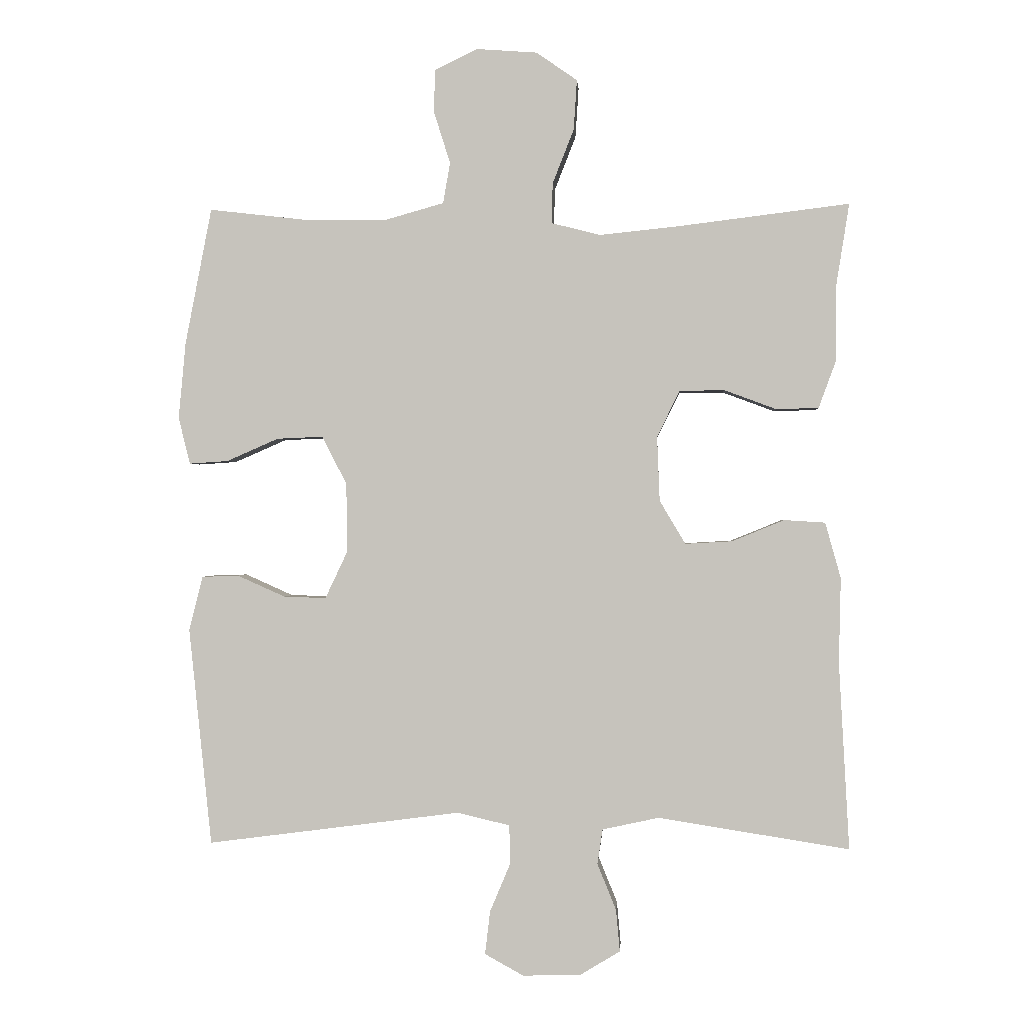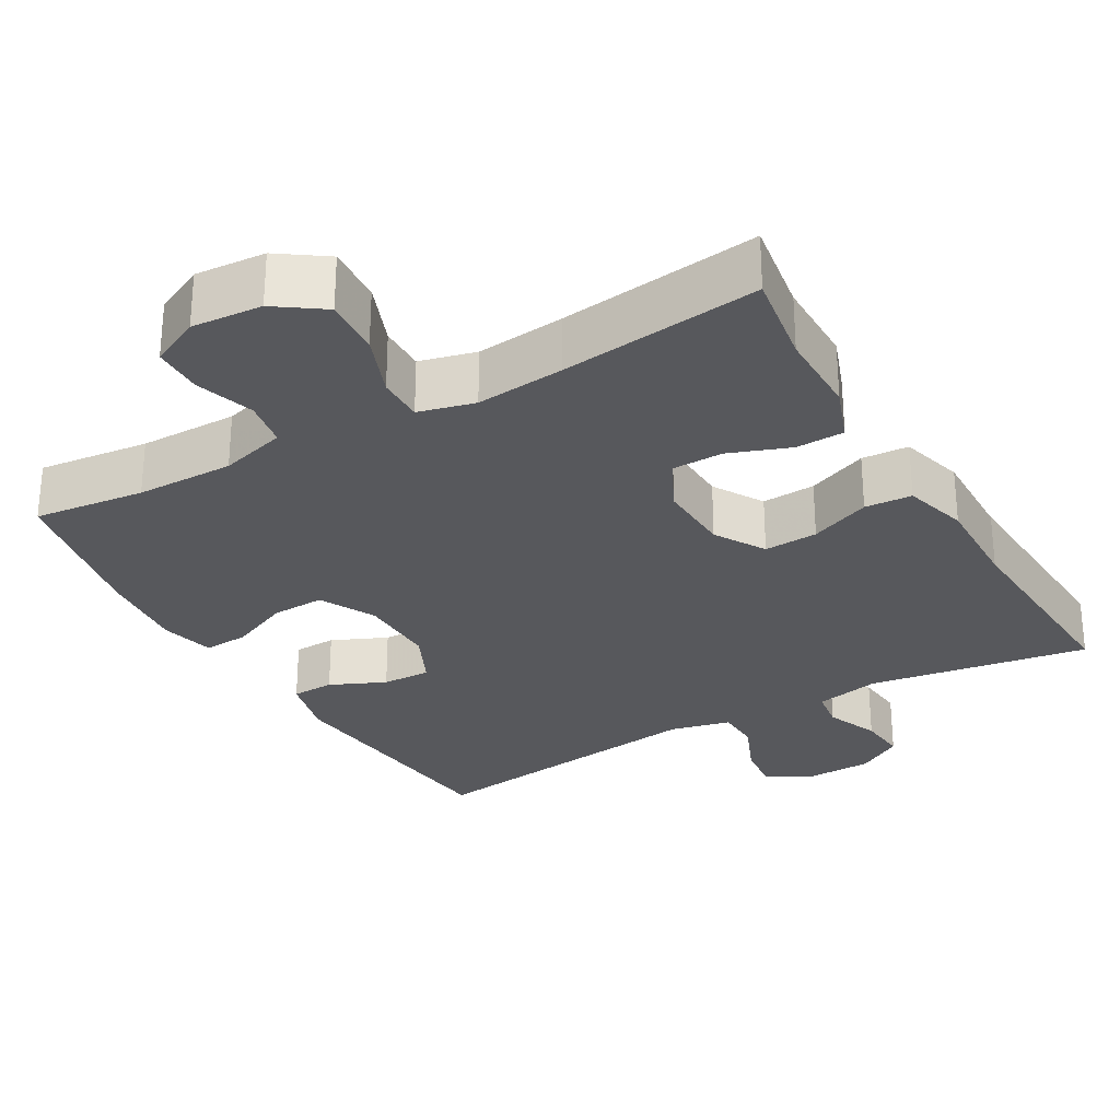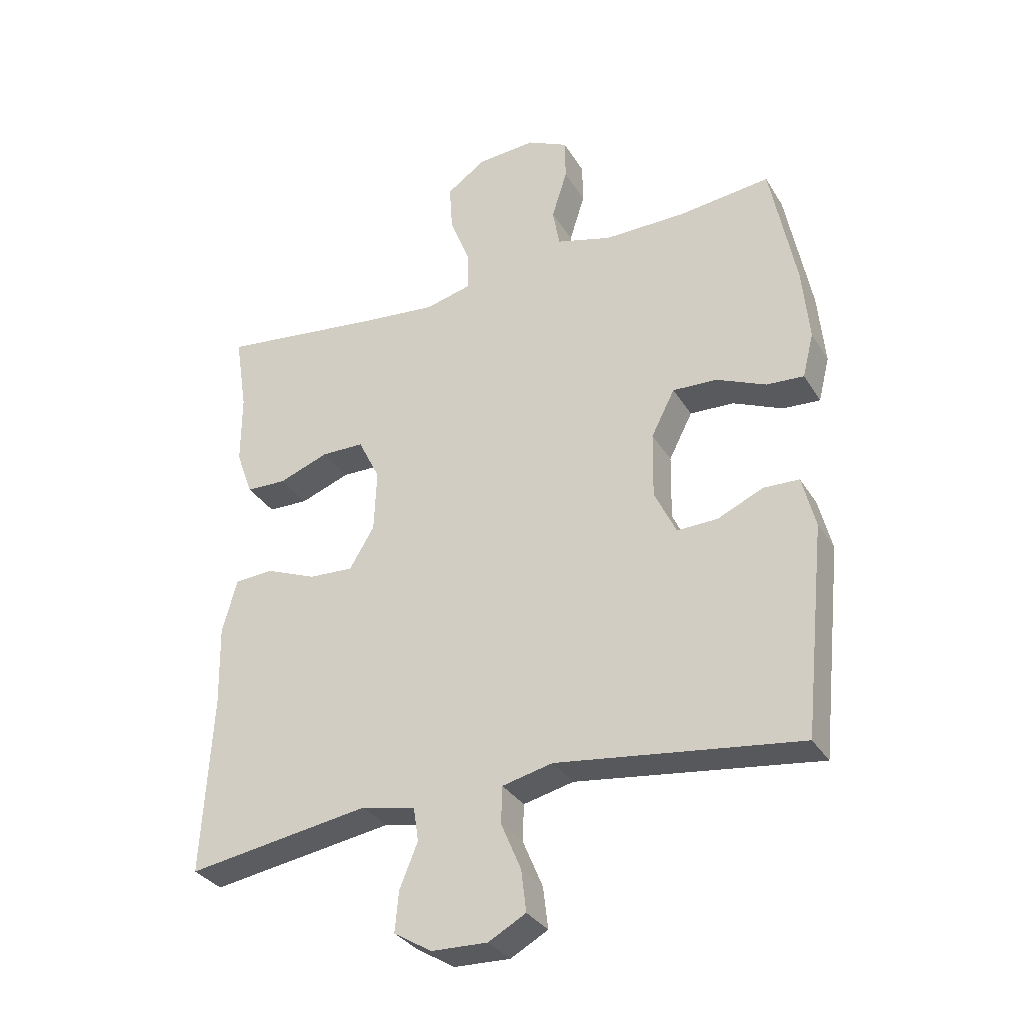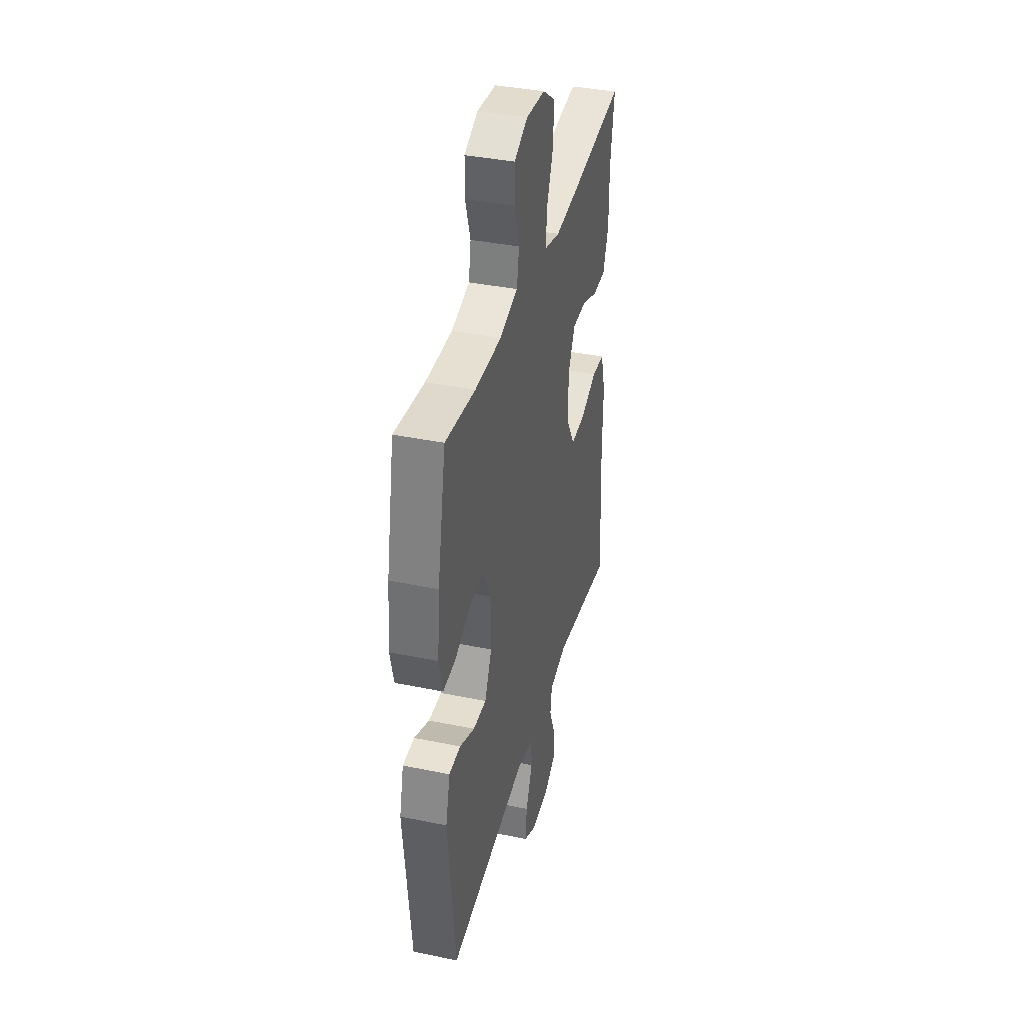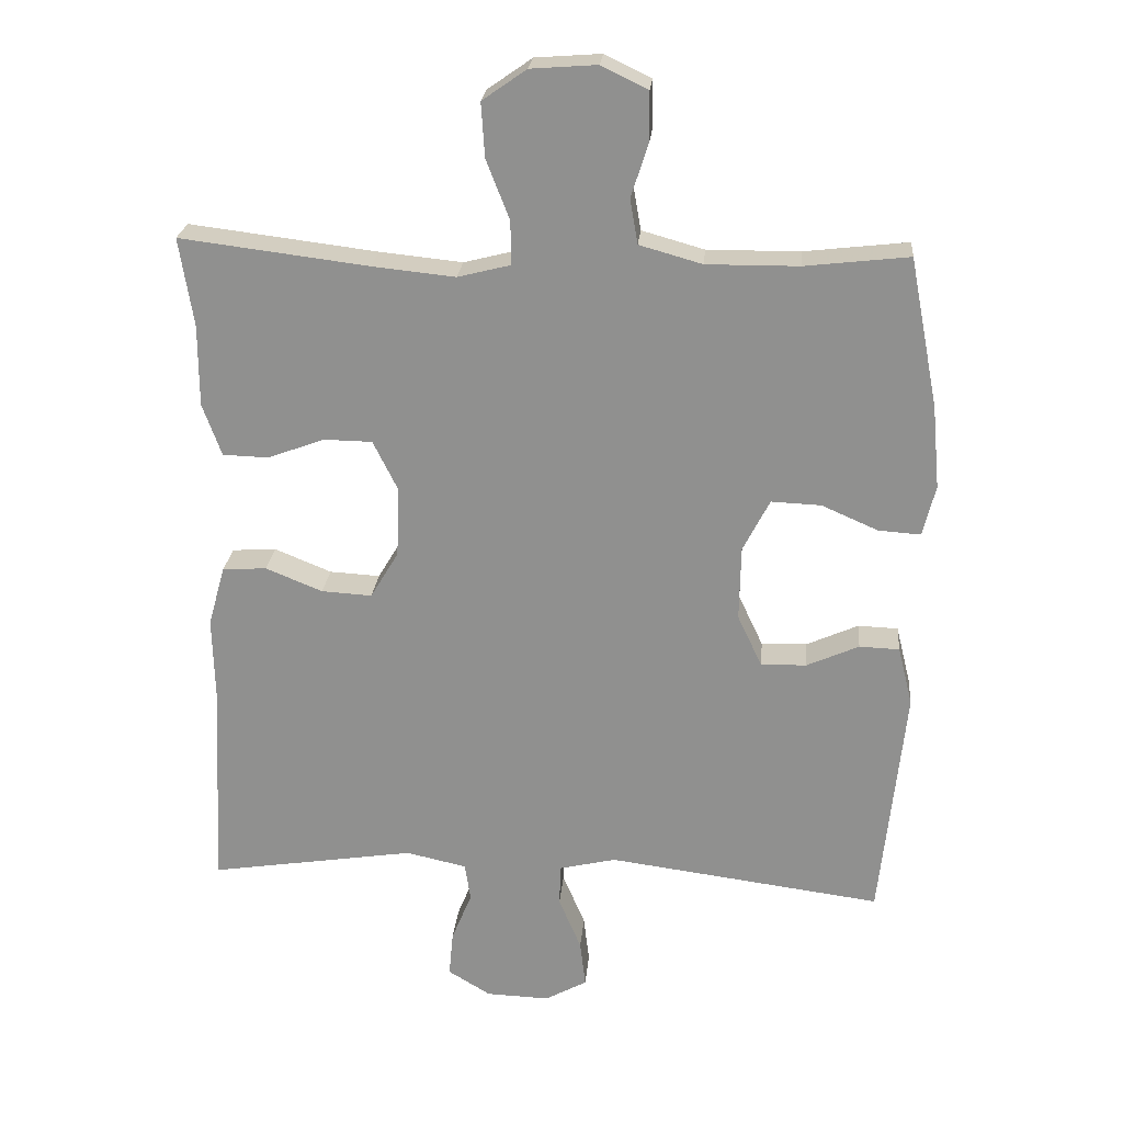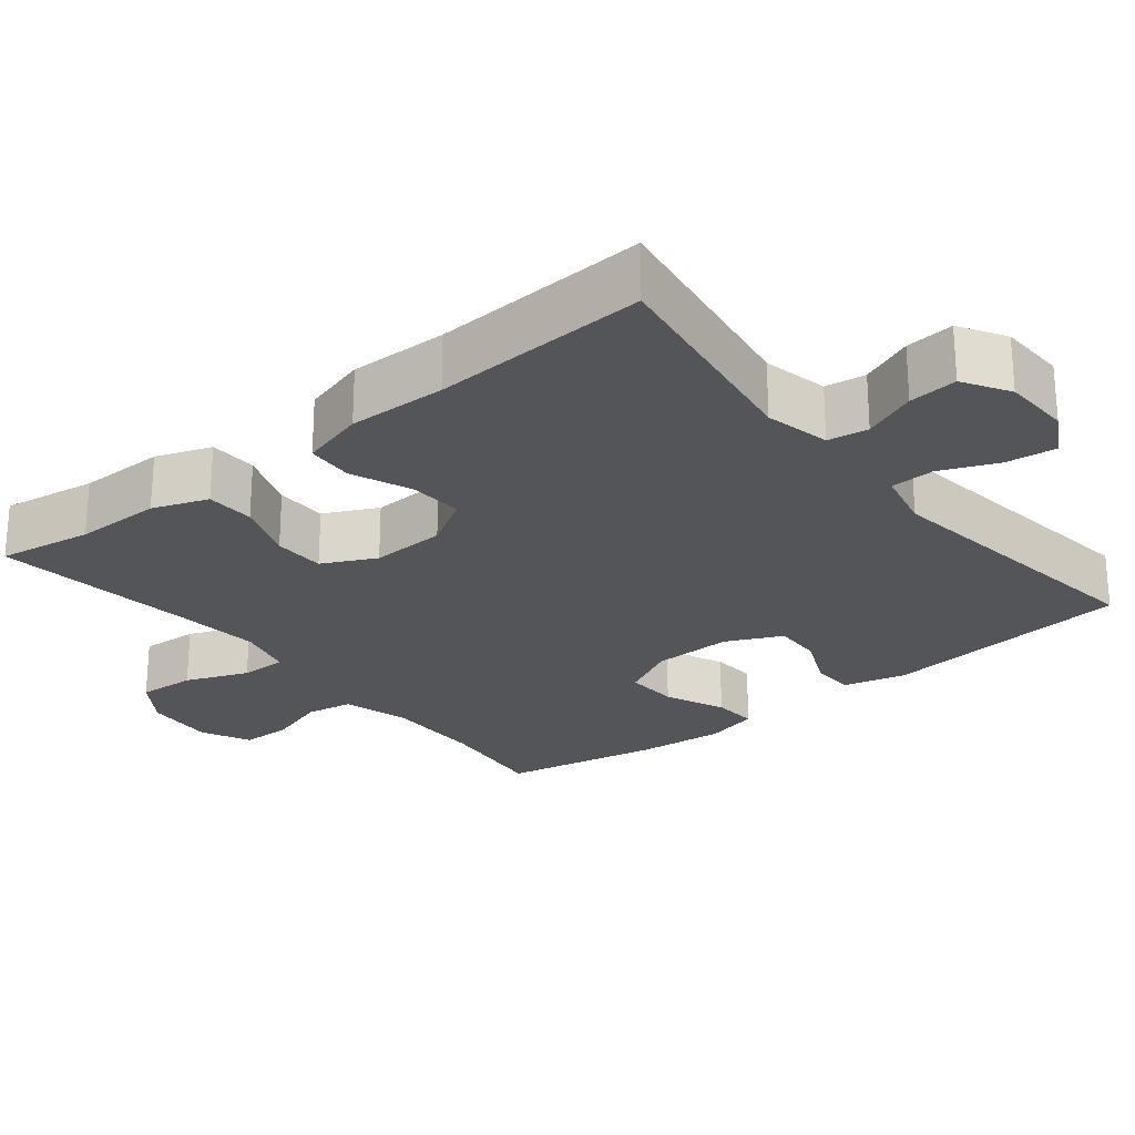
<metadata>
{"format":"obj","ext":"obj","renderer":"f3d","projection":"perspective","resolution":1024,"background":"white","views":[{"elev":-0.0,"azim":3.9,"up":"+Z"},{"elev":-28.5,"azim":29.9,"up":"+Y"},{"elev":-32.4,"azim":-153.3,"up":"+Z"},{"elev":38.0,"azim":-75.3,"up":"+Z"},{"elev":23.7,"azim":-174.8,"up":"+Z"},{"elev":-24.7,"azim":128.9,"up":"+Y"}]}
</metadata>
<code>
v -0.5 0.07 0.5
v -0.352 0.07 0.483
v -0.221 0.07 0.482
v -0.132 0.07 0.507
v -0.121 0.07 0.57
v -0.146 0.07 0.649
v -0.145 0.07 0.716
v -0.079 0.07 0.748
v 0.015 0.07 0.741
v 0.078 0.07 0.697
v 0.073 0.07 0.62
v 0.04 0.07 0.536
v 0.039 0.07 0.474
v 0.114 0.07 0.455
v 0.232 0.07 0.467
v 0.5 0.07 0.5
v 0.48 0.07 0.374
v 0.48 0.07 0.258
v 0.453 0.07 0.184
v 0.388 0.07 0.182
v 0.307 0.07 0.212
v 0.238 0.07 0.211
v 0.203 0.07 0.14
v 0.207 0.07 0.04
v 0.247 0.07 -0.027
v 0.319 0.07 -0.023
v 0.4 0.07 0.01
v 0.463 0.07 0.006
v 0.487 0.07 -0.08
v 0.484 0.07 -0.211
v 0.5 0.07 -0.5
v 0.205 0.07 -0.454
v 0.118 0.07 -0.473
v 0.11 0.07 -0.527
v 0.139 0.07 -0.598
v 0.145 0.07 -0.663
v 0.084 0.07 -0.7
v -0.006 0.07 -0.703
v -0.066 0.07 -0.67
v -0.058 0.07 -0.603
v -0.026 0.07 -0.527
v -0.028 0.07 -0.468
v -0.109 0.07 -0.449
v -0.5 0.07 -0.5
v -0.535 0.07 -0.164
v -0.514 0.07 -0.08
v -0.457 0.07 -0.078
v -0.383 0.07 -0.111
v -0.318 0.07 -0.113
v -0.283 0.07 -0.039
v -0.285 0.07 0.067
v -0.323 0.07 0.141
v -0.394 0.07 0.138
v -0.474 0.07 0.103
v -0.534 0.07 0.099
v -0.552 0.07 0.171
v -0.541 0.07 0.289
v -0.5 0 0.5
v -0.352 0 0.483
v -0.221 0 0.482
v -0.132 0 0.507
v -0.121 0 0.57
v -0.146 0 0.649
v -0.145 0 0.716
v -0.079 0 0.748
v 0.015 0 0.741
v 0.078 0 0.697
v 0.073 0 0.62
v 0.04 0 0.536
v 0.039 0 0.474
v 0.114 0 0.455
v 0.232 0 0.467
v 0.5 0 0.5
v 0.48 0 0.374
v 0.48 0 0.258
v 0.453 0 0.184
v 0.388 0 0.182
v 0.307 0 0.212
v 0.238 0 0.211
v 0.203 0 0.14
v 0.207 0 0.04
v 0.247 0 -0.027
v 0.319 0 -0.023
v 0.4 0 0.01
v 0.463 0 0.006
v 0.487 0 -0.08
v 0.484 0 -0.211
v 0.5 0 -0.5
v 0.205 0 -0.454
v 0.118 0 -0.473
v 0.11 0 -0.527
v 0.139 0 -0.598
v 0.145 0 -0.663
v 0.084 0 -0.7
v -0.006 0 -0.703
v -0.066 0 -0.67
v -0.058 0 -0.603
v -0.026 0 -0.527
v -0.028 0 -0.468
v -0.109 0 -0.449
v -0.5 0 -0.5
v -0.535 0 -0.164
v -0.514 0 -0.08
v -0.457 0 -0.078
v -0.383 0 -0.111
v -0.318 0 -0.113
v -0.283 0 -0.039
v -0.285 0 0.067
v -0.323 0 0.141
v -0.394 0 0.138
v -0.474 0 0.103
v -0.534 0 0.099
v -0.552 0 0.171
v -0.541 0 0.289
f 56 57 1 2
f 53 54 55 56
f 52 53 56 2
f 51 52 2 3
f 50 51 3 4
f 45 46 47 48
f 43 44 45 48
f 42 43 48 49
f 38 39 40 41
f 38 41 42
f 37 38 42
f 34 35 36 37
f 33 34 37 42
f 32 33 42 49
f 30 31 32 49
f 26 27 28 29
f 25 26 29 30
f 18 19 20 21
f 17 18 21 22
f 15 16 17 22
f 14 15 22 23
f 9 10 11 12
f 9 12 13
f 8 9 13
f 5 6 7 8
f 4 5 8 13
f 50 4 13 14
f 25 30 49 50
f 24 25 50
f 14 23 24 50
f 59 58 114 113
f 113 112 111 110
f 59 113 110 109
f 60 59 109 108
f 61 60 108 107
f 105 104 103 102
f 105 102 101 100
f 106 105 100 99
f 98 97 96 95
f 99 98 95
f 99 95 94
f 94 93 92 91
f 99 94 91 90
f 106 99 90 89
f 106 89 88 87
f 86 85 84 83
f 87 86 83 82
f 78 77 76 75
f 79 78 75 74
f 79 74 73 72
f 80 79 72 71
f 69 68 67 66
f 70 69 66
f 70 66 65
f 65 64 63 62
f 70 65 62 61
f 71 70 61 107
f 107 106 87 82
f 107 82 81
f 107 81 80 71
f 1 58 59 2
f 2 59 60 3
f 3 60 61 4
f 4 61 62 5
f 5 62 63 6
f 6 63 64 7
f 7 64 65 8
f 8 65 66 9
f 9 66 67 10
f 10 67 68 11
f 11 68 69 12
f 12 69 70 13
f 13 70 71 14
f 14 71 72 15
f 15 72 73 16
f 16 73 74 17
f 17 74 75 18
f 18 75 76 19
f 19 76 77 20
f 20 77 78 21
f 21 78 79 22
f 22 79 80 23
f 23 80 81 24
f 24 81 82 25
f 25 82 83 26
f 26 83 84 27
f 27 84 85 28
f 28 85 86 29
f 29 86 87 30
f 30 87 88 31
f 31 88 89 32
f 32 89 90 33
f 33 90 91 34
f 34 91 92 35
f 35 92 93 36
f 36 93 94 37
f 37 94 95 38
f 38 95 96 39
f 39 96 97 40
f 40 97 98 41
f 41 98 99 42
f 42 99 100 43
f 43 100 101 44
f 44 101 102 45
f 45 102 103 46
f 46 103 104 47
f 47 104 105 48
f 48 105 106 49
f 49 106 107 50
f 50 107 108 51
f 51 108 109 52
f 52 109 110 53
f 53 110 111 54
f 54 111 112 55
f 55 112 113 56
f 56 113 114 57
f 57 114 58 1

</code>
